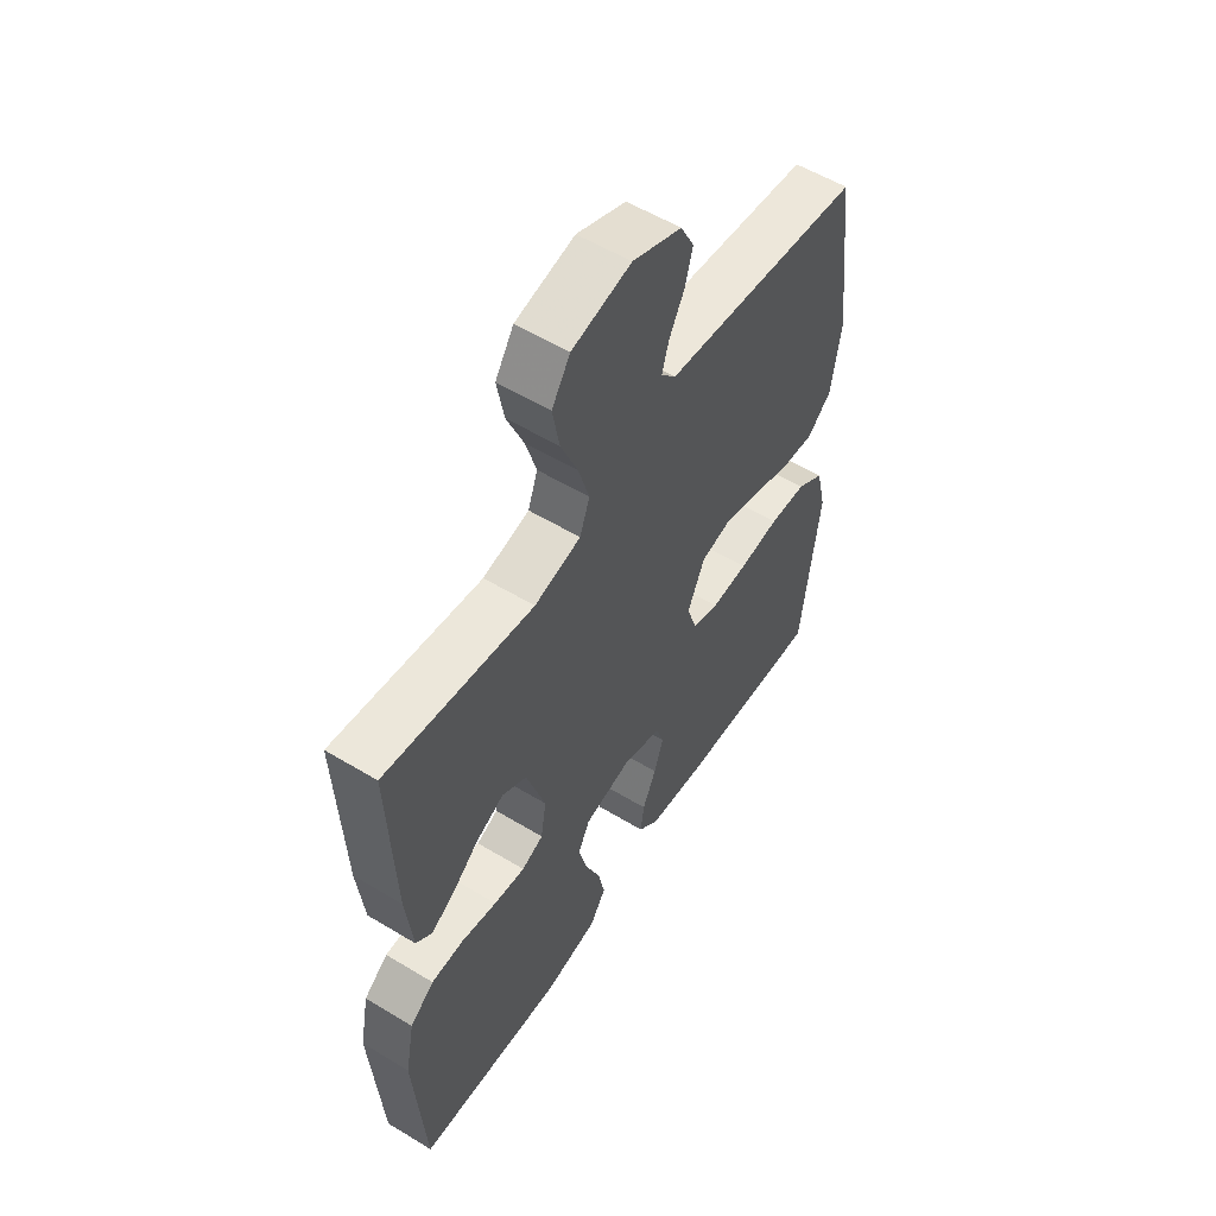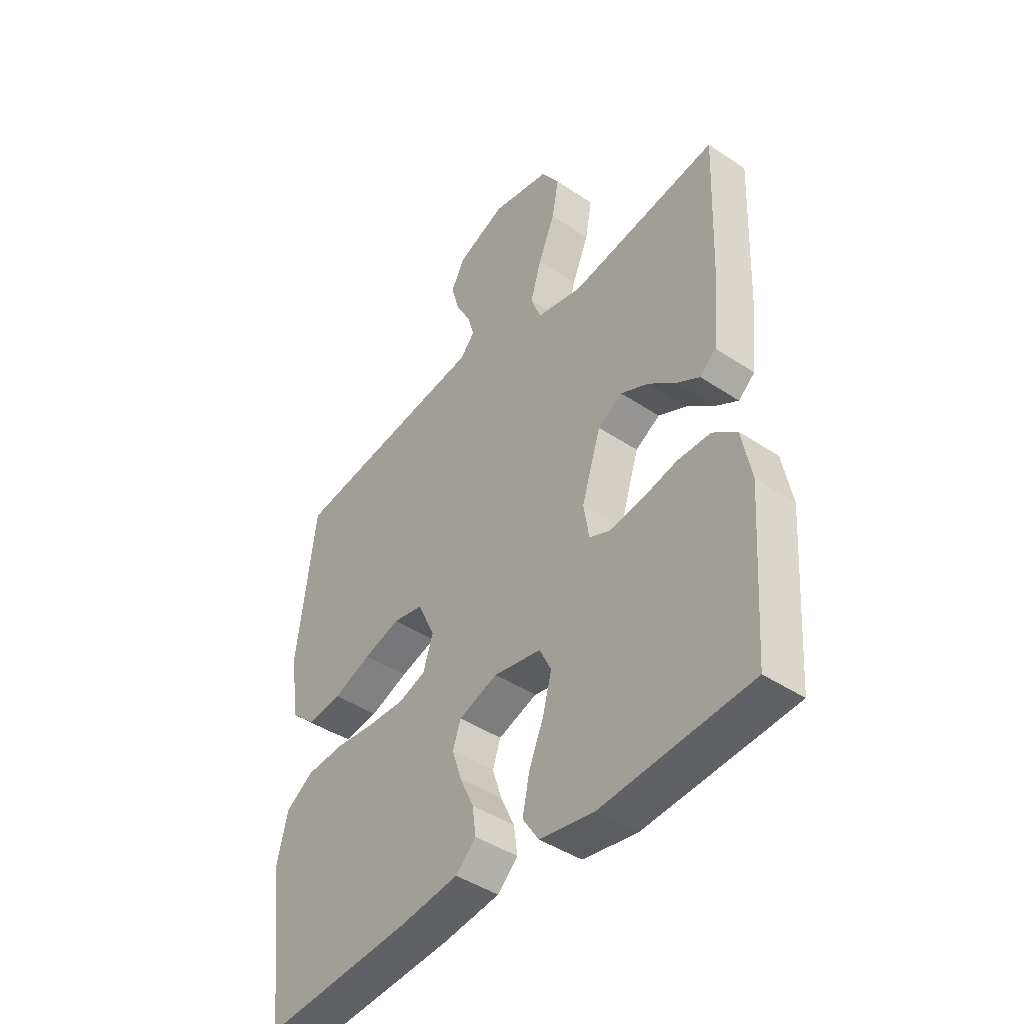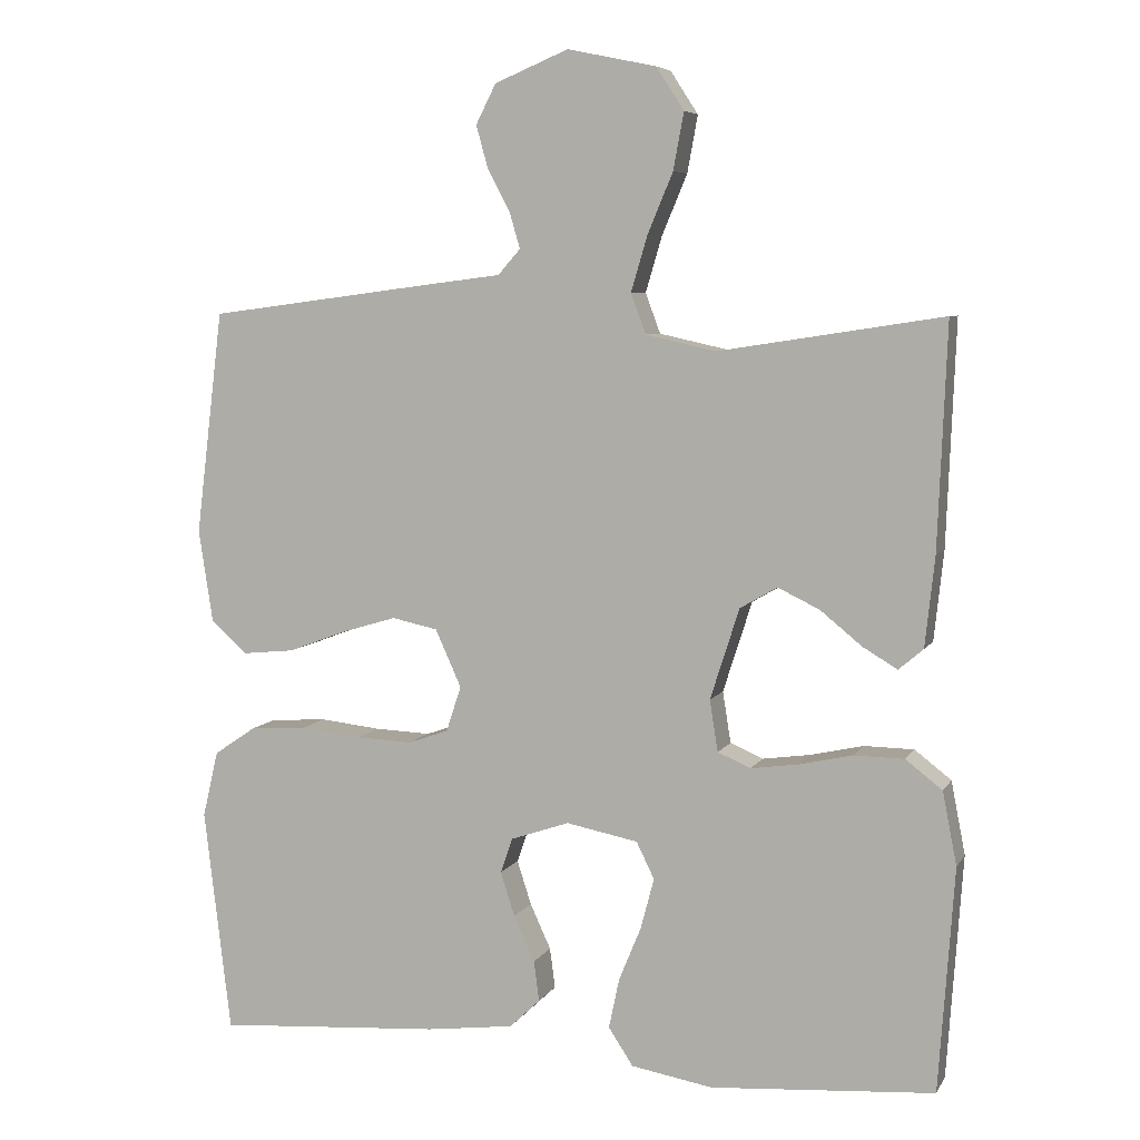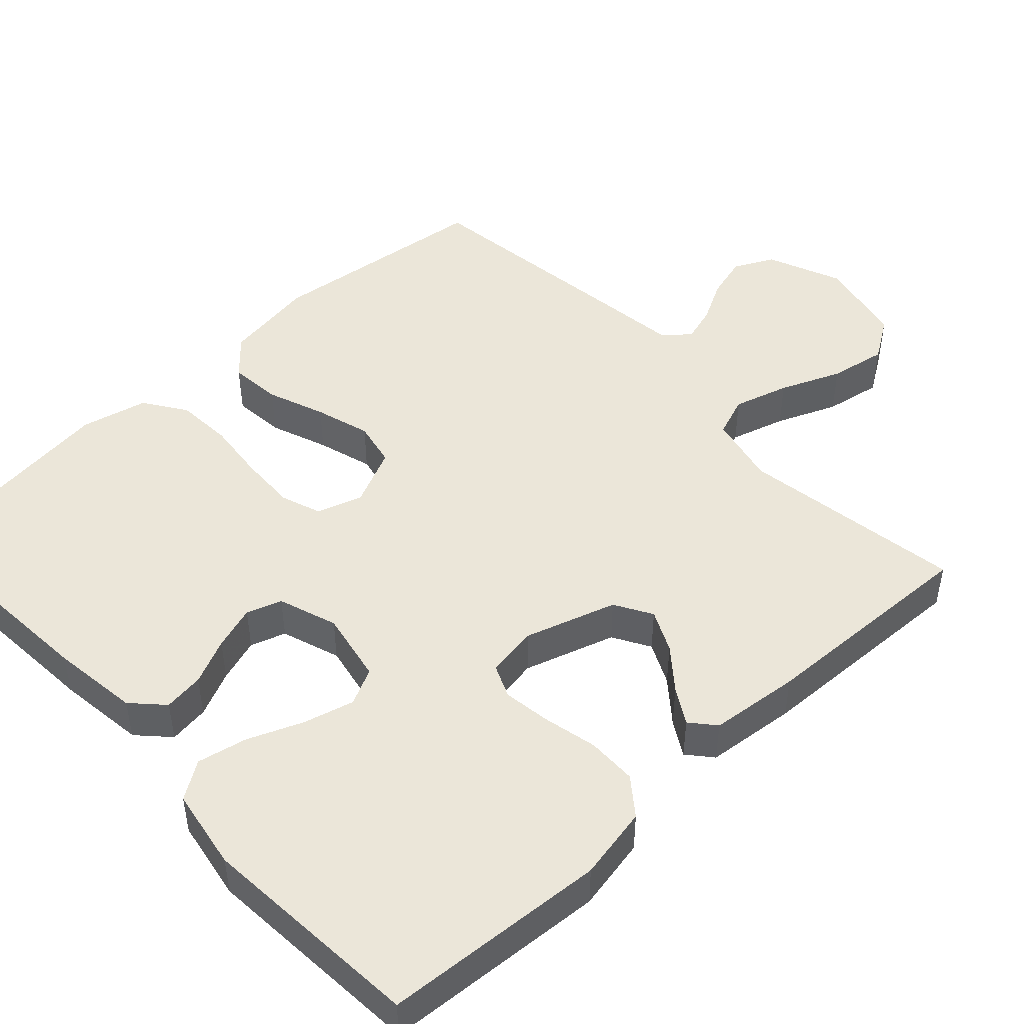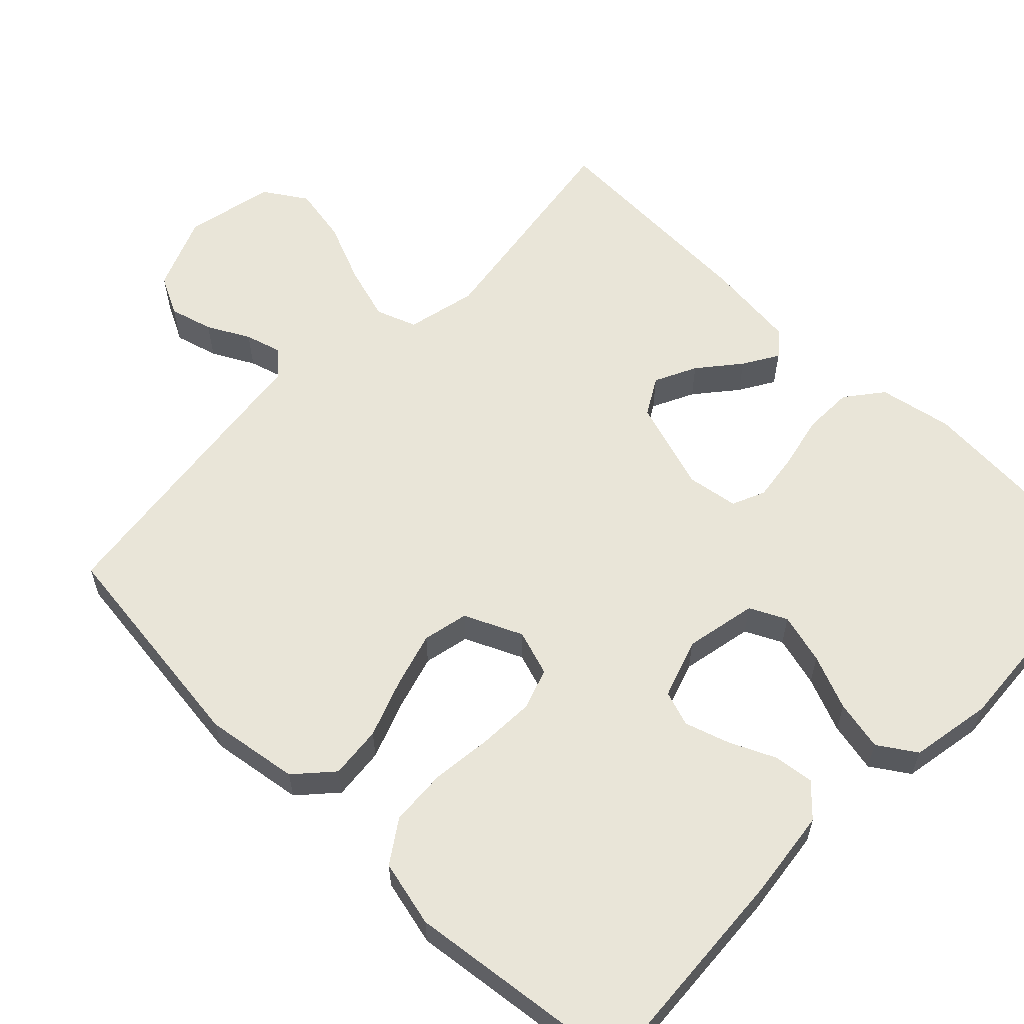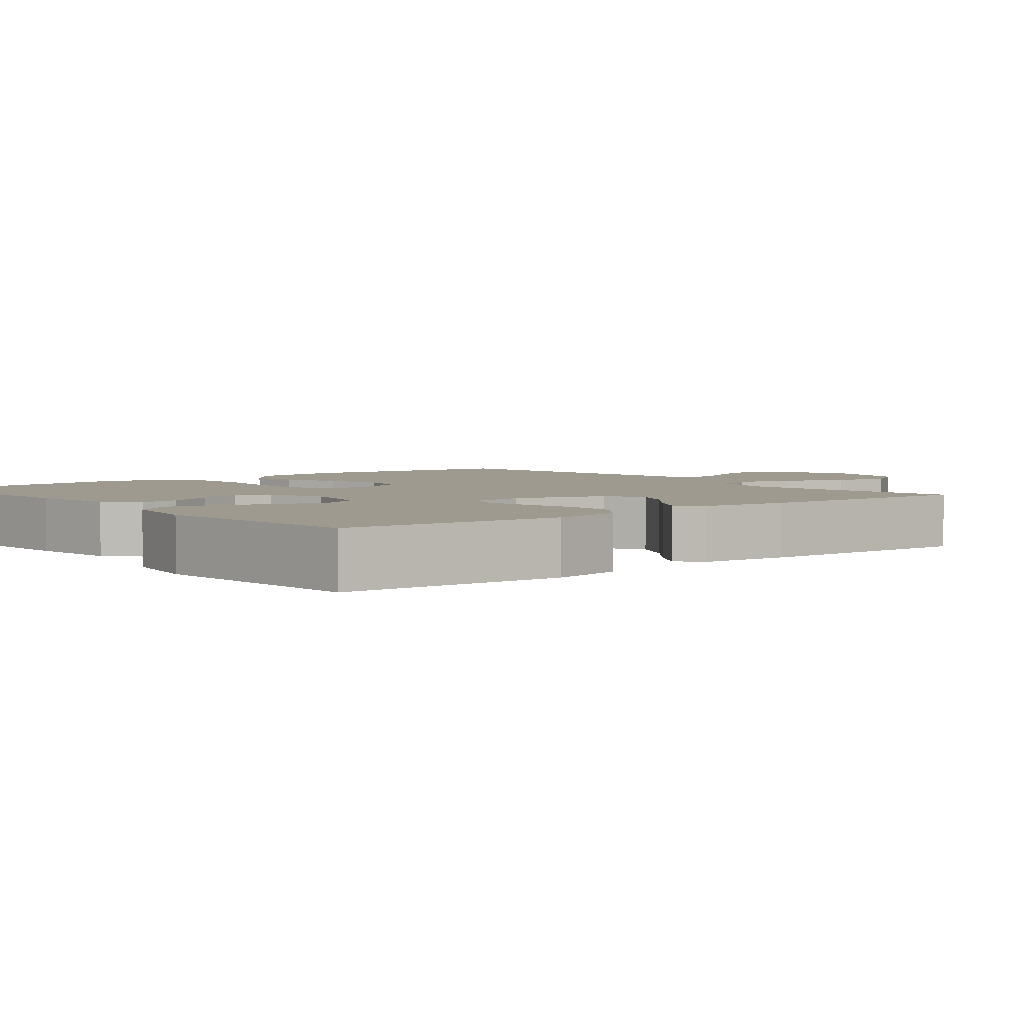
<metadata>
{"format":"obj","ext":"obj","renderer":"f3d","projection":"perspective","resolution":1024,"background":"white","views":[{"elev":56.1,"azim":-57.6,"up":"+Z"},{"elev":-43.7,"azim":-128.3,"up":"+Z"},{"elev":6.4,"azim":-162.4,"up":"+Z"},{"elev":47.6,"azim":-133.0,"up":"+Y"},{"elev":59.7,"azim":134.3,"up":"+Y"},{"elev":3.7,"azim":-129.3,"up":"+Y"}]}
</metadata>
<code>
v 0.5 0.07 0.5
v 0.537 0.07 0.2
v 0.518 0.07 0.076
v 0.469 0.07 0.032
v 0.399 0.07 0.039
v 0.322 0.07 0.068
v 0.248 0.07 0.09
v 0.187 0.07 0.077
v 0.152 0.07 0
v 0.172 0.07 -0.061
v 0.226 0.07 -0.08
v 0.301 0.07 -0.077
v 0.383 0.07 -0.068
v 0.459 0.07 -0.073
v 0.515 0.07 -0.111
v 0.536 0.07 -0.2
v 0.5 0.07 -0.5
v 0.2 0.07 -0.479
v 0.082 0.07 -0.464
v 0.041 0.07 -0.425
v 0.048 0.07 -0.371
v 0.076 0.07 -0.31
v 0.095 0.07 -0.251
v 0.079 0.07 -0.204
v 0 0.07 -0.177
v -0.096 0.07 -0.196
v -0.12 0.07 -0.245
v -0.102 0.07 -0.313
v -0.072 0.07 -0.386
v -0.058 0.07 -0.453
v -0.091 0.07 -0.503
v -0.2 0.07 -0.522
v -0.5 0.07 -0.5
v -0.521 0.07 -0.2
v -0.502 0.07 -0.102
v -0.453 0.07 -0.064
v -0.386 0.07 -0.063
v -0.314 0.07 -0.079
v -0.25 0.07 -0.088
v -0.206 0.07 -0.069
v -0.195 0.07 0
v -0.234 0.07 0.122
v -0.284 0.07 0.151
v -0.34 0.07 0.124
v -0.395 0.07 0.079
v -0.442 0.07 0.051
v -0.475 0.07 0.079
v -0.488 0.07 0.2
v -0.5 0.07 0.5
v -0.2 0.07 0.454
v -0.106 0.07 0.475
v -0.086 0.07 0.529
v -0.108 0.07 0.603
v -0.142 0.07 0.684
v -0.156 0.07 0.76
v -0.119 0.07 0.817
v 0 0.07 0.842
v 0.099 0.07 0.801
v 0.126 0.07 0.748
v 0.11 0.07 0.69
v 0.08 0.07 0.634
v 0.066 0.07 0.586
v 0.096 0.07 0.552
v 0.2 0.07 0.539
v 0.5 0 0.5
v 0.537 0 0.2
v 0.518 0 0.076
v 0.469 0 0.032
v 0.399 0 0.039
v 0.322 0 0.068
v 0.248 0 0.09
v 0.187 0 0.077
v 0.152 0 0
v 0.172 0 -0.061
v 0.226 0 -0.08
v 0.301 0 -0.077
v 0.383 0 -0.068
v 0.459 0 -0.073
v 0.515 0 -0.111
v 0.536 0 -0.2
v 0.5 0 -0.5
v 0.2 0 -0.479
v 0.082 0 -0.464
v 0.041 0 -0.425
v 0.048 0 -0.371
v 0.076 0 -0.31
v 0.095 0 -0.251
v 0.079 0 -0.204
v 0 0 -0.177
v -0.096 0 -0.196
v -0.12 0 -0.245
v -0.102 0 -0.313
v -0.072 0 -0.386
v -0.058 0 -0.453
v -0.091 0 -0.503
v -0.2 0 -0.522
v -0.5 0 -0.5
v -0.521 0 -0.2
v -0.502 0 -0.102
v -0.453 0 -0.064
v -0.386 0 -0.063
v -0.314 0 -0.079
v -0.25 0 -0.088
v -0.206 0 -0.069
v -0.195 0 0
v -0.234 0 0.122
v -0.284 0 0.151
v -0.34 0 0.124
v -0.395 0 0.079
v -0.442 0 0.051
v -0.475 0 0.079
v -0.488 0 0.2
v -0.5 0 0.5
v -0.2 0 0.454
v -0.106 0 0.475
v -0.086 0 0.529
v -0.108 0 0.603
v -0.142 0 0.684
v -0.156 0 0.76
v -0.119 0 0.817
v 0 0 0.842
v 0.099 0 0.801
v 0.126 0 0.748
v 0.11 0 0.69
v 0.08 0 0.634
v 0.066 0 0.586
v 0.096 0 0.552
v 0.2 0 0.539
f 4 5 6
f 3 4 6
f 2 3 6
f 1 2 6
f 64 1 6
f 63 64 6
f 62 63 6 7
f 59 60 61
f 58 59 61
f 57 58 61
f 56 57 61
f 55 56 61
f 54 55 61
f 53 54 61
f 52 53 61 62
f 62 7 8
f 52 62 8
f 51 52 8
f 48 49 50
f 47 48 50
f 46 47 50
f 45 46 50
f 44 45 50
f 43 44 50 51
f 51 8 9
f 43 51 9
f 42 43 9
f 36 37 38
f 35 36 38
f 34 35 38
f 33 34 38
f 32 33 38
f 31 32 38
f 30 31 38
f 29 30 38
f 28 29 38
f 27 28 38 39
f 26 27 39 40
f 20 21 22
f 19 20 22
f 18 19 22
f 17 18 22
f 16 17 22
f 15 16 22
f 14 15 22
f 13 14 22
f 12 13 22
f 11 12 22 23
f 10 11 23 24
f 10 24 25
f 9 10 25
f 42 9 25
f 41 42 25
f 25 26 40 41
f 70 69 68
f 70 68 67
f 70 67 66
f 70 66 65
f 70 65 128
f 70 128 127
f 71 70 127 126
f 125 124 123
f 125 123 122
f 125 122 121
f 125 121 120
f 125 120 119
f 125 119 118
f 125 118 117
f 126 125 117 116
f 72 71 126
f 72 126 116
f 72 116 115
f 114 113 112
f 114 112 111
f 114 111 110
f 114 110 109
f 114 109 108
f 115 114 108 107
f 73 72 115
f 73 115 107
f 73 107 106
f 102 101 100
f 102 100 99
f 102 99 98
f 102 98 97
f 102 97 96
f 102 96 95
f 102 95 94
f 102 94 93
f 102 93 92
f 103 102 92 91
f 104 103 91 90
f 86 85 84
f 86 84 83
f 86 83 82
f 86 82 81
f 86 81 80
f 86 80 79
f 86 79 78
f 86 78 77
f 86 77 76
f 87 86 76 75
f 88 87 75 74
f 89 88 74
f 89 74 73
f 89 73 106
f 89 106 105
f 105 104 90 89
f 1 65 66 2
f 2 66 67 3
f 3 67 68 4
f 4 68 69 5
f 5 69 70 6
f 6 70 71 7
f 7 71 72 8
f 8 72 73 9
f 9 73 74 10
f 10 74 75 11
f 11 75 76 12
f 12 76 77 13
f 13 77 78 14
f 14 78 79 15
f 15 79 80 16
f 16 80 81 17
f 17 81 82 18
f 18 82 83 19
f 19 83 84 20
f 20 84 85 21
f 21 85 86 22
f 22 86 87 23
f 23 87 88 24
f 24 88 89 25
f 25 89 90 26
f 26 90 91 27
f 27 91 92 28
f 28 92 93 29
f 29 93 94 30
f 30 94 95 31
f 31 95 96 32
f 32 96 97 33
f 33 97 98 34
f 34 98 99 35
f 35 99 100 36
f 36 100 101 37
f 37 101 102 38
f 38 102 103 39
f 39 103 104 40
f 40 104 105 41
f 41 105 106 42
f 42 106 107 43
f 43 107 108 44
f 44 108 109 45
f 45 109 110 46
f 46 110 111 47
f 47 111 112 48
f 48 112 113 49
f 49 113 114 50
f 50 114 115 51
f 51 115 116 52
f 52 116 117 53
f 53 117 118 54
f 54 118 119 55
f 55 119 120 56
f 56 120 121 57
f 57 121 122 58
f 58 122 123 59
f 59 123 124 60
f 60 124 125 61
f 61 125 126 62
f 62 126 127 63
f 63 127 128 64
f 64 128 65 1

</code>
